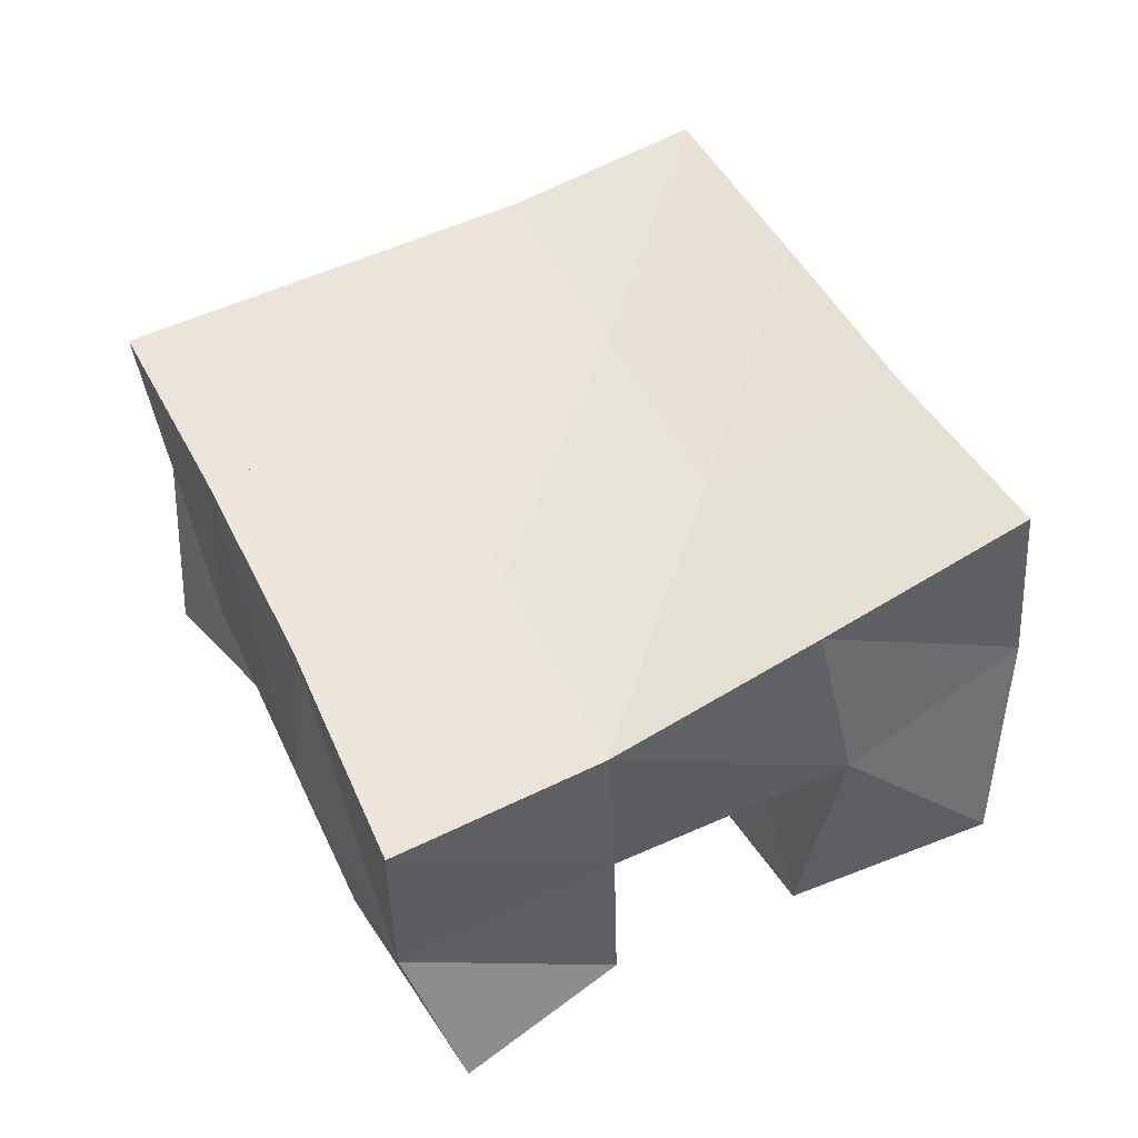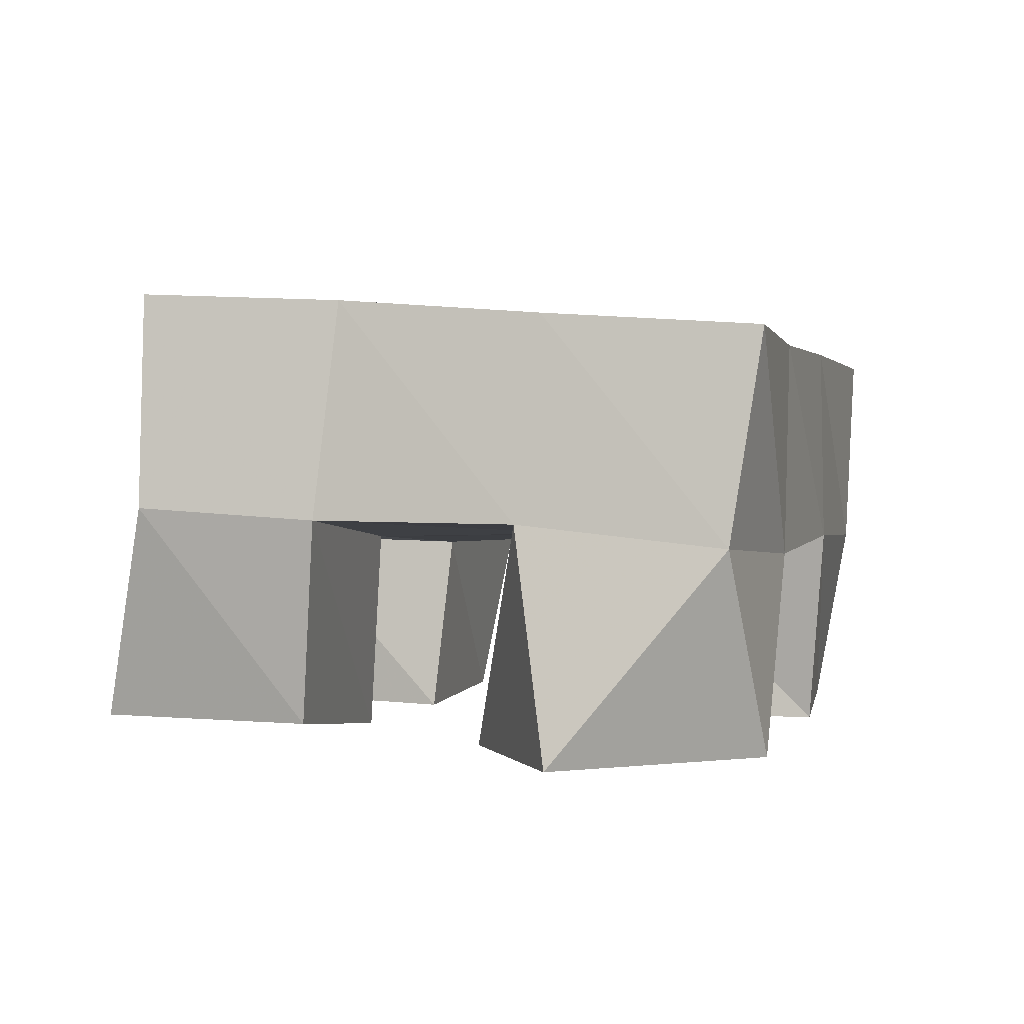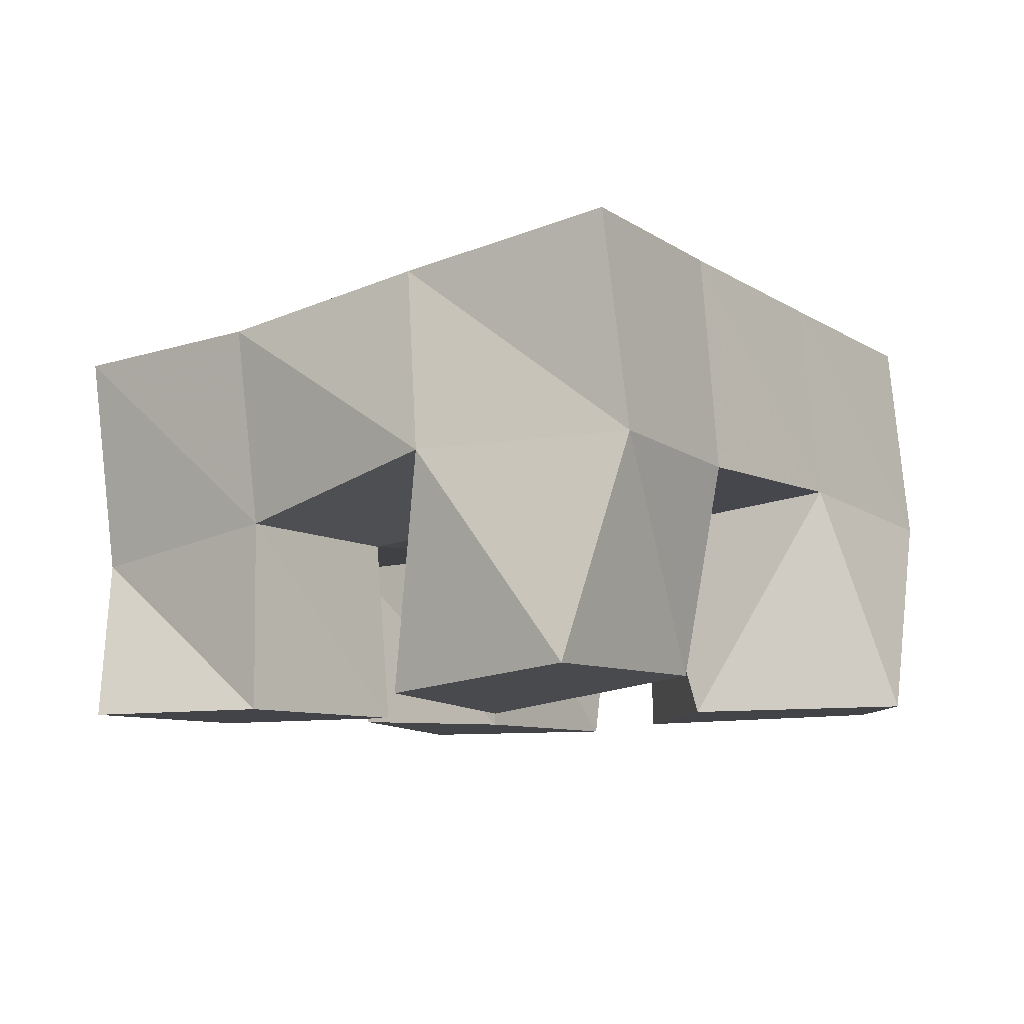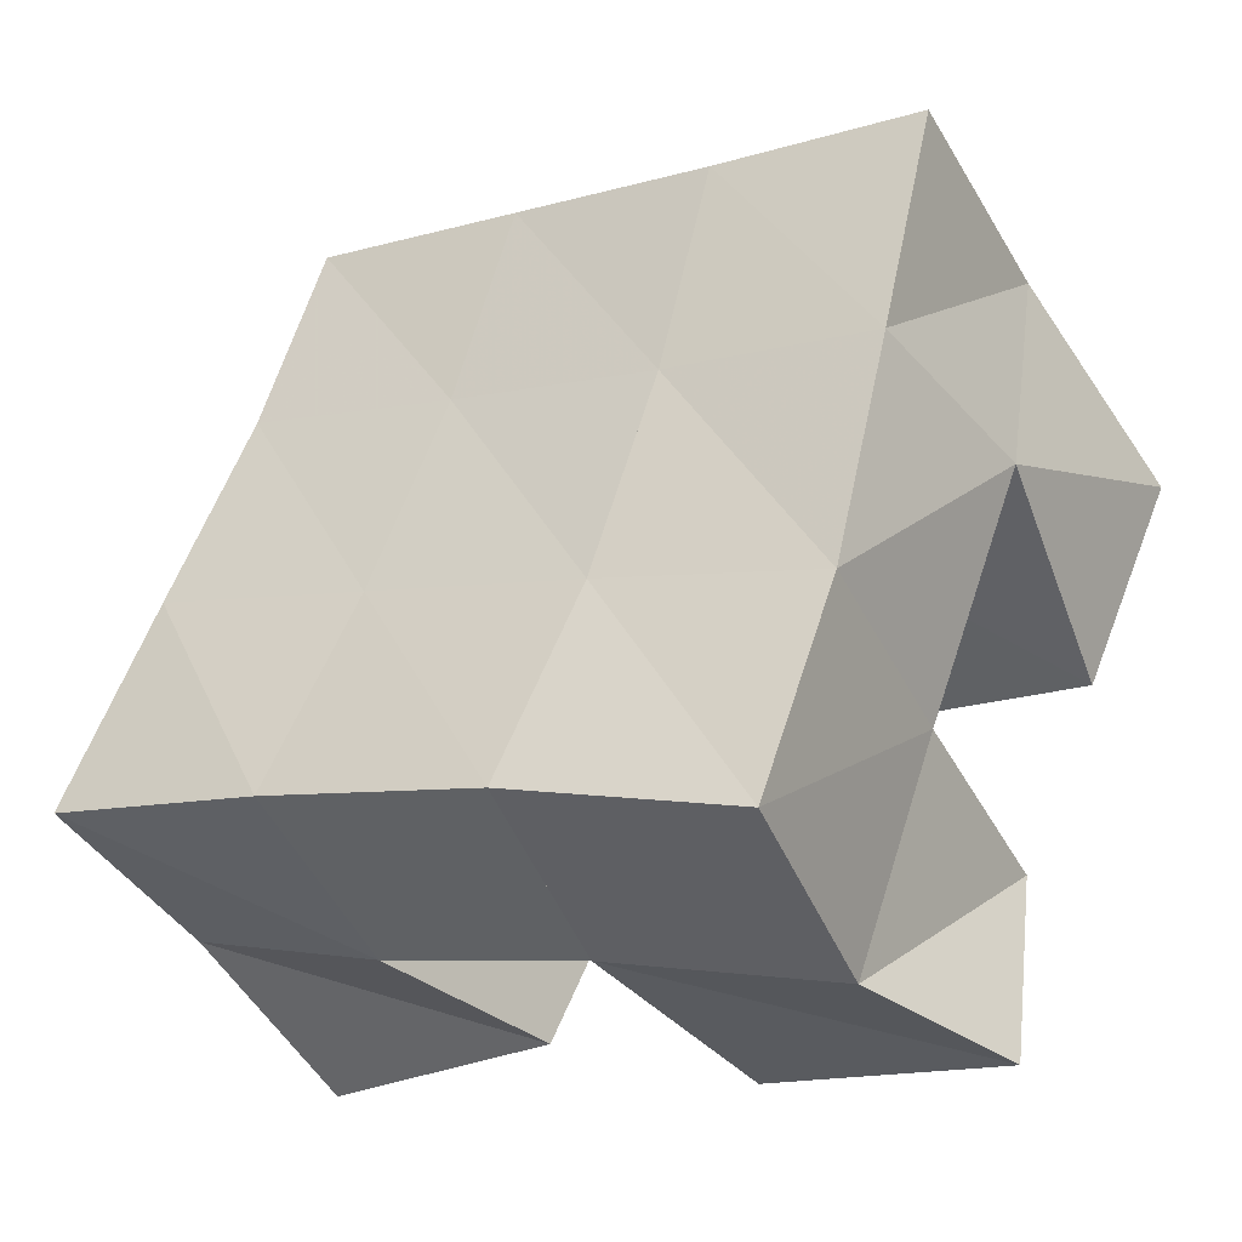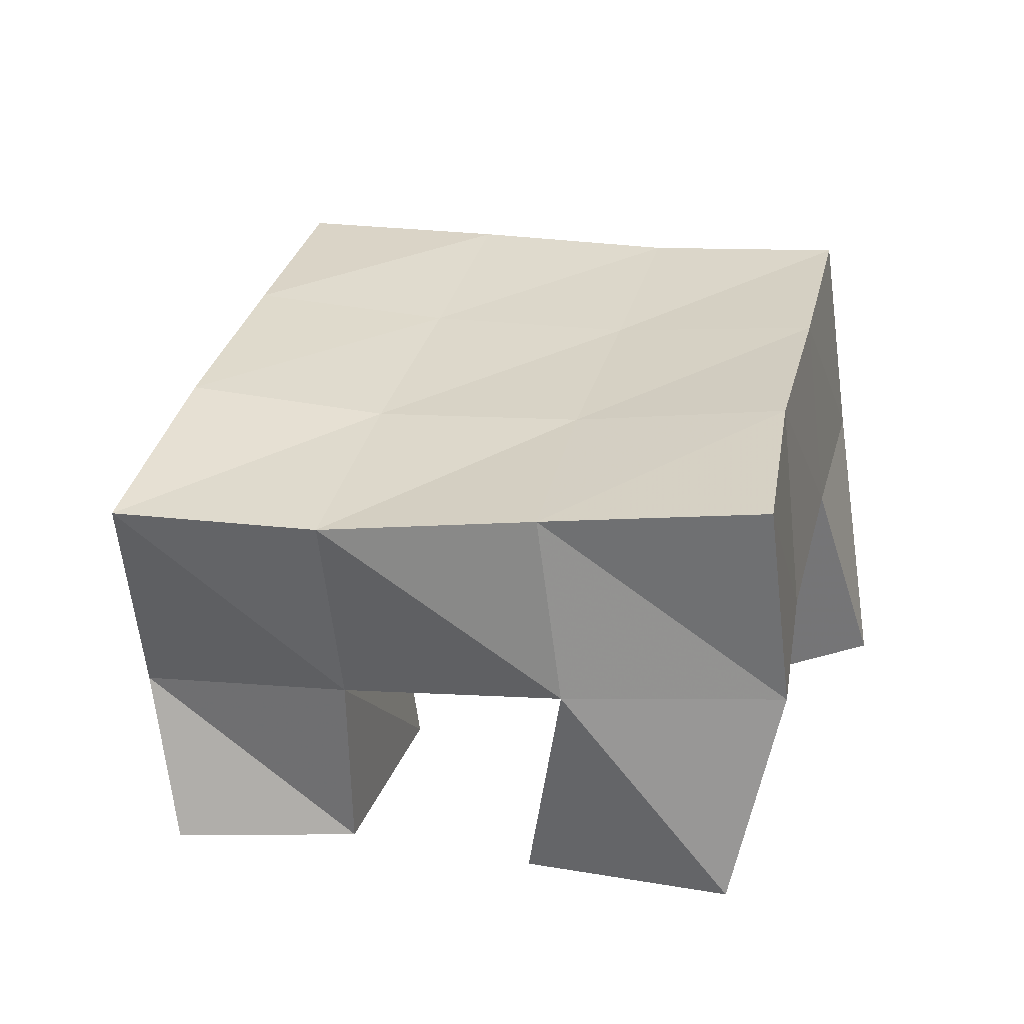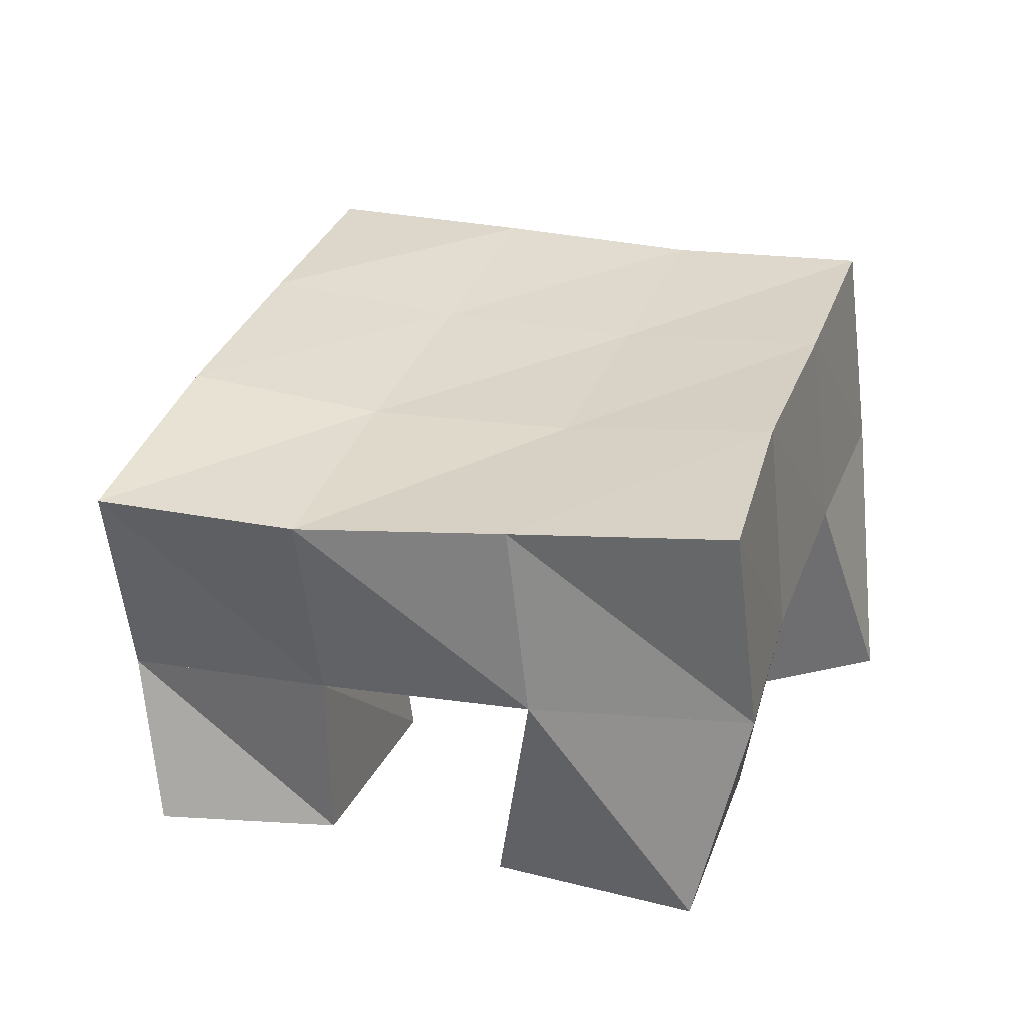
<metadata>
{"format":"obj","ext":"obj","renderer":"f3d","projection":"perspective","resolution":1024,"background":"white","views":[{"elev":51.8,"azim":-137.2,"up":"+Y"},{"elev":2.9,"azim":-4.9,"up":"+Y"},{"elev":-7.8,"azim":-75.2,"up":"+Y"},{"elev":-47.4,"azim":-153.6,"up":"+Z"},{"elev":33.0,"azim":-97.8,"up":"+Y"},{"elev":34.7,"azim":-92.7,"up":"+Y"}]}
</metadata>
<code>
v 0.6424 0.1023 0.1885
v 0.6833 0.1512 0.1893
v 0.6315 0.101 0.1403
v 0.6373 0.1558 0.171
v 0.695 0.1027 0.1744
v 0.7049 0.1471 0.1456
v 0.6768 0.1 0.1201
v 0.6567 0.1509 0.1226
v 0.6248 0.1001 0.06182
v 0.6302 0.1447 0.05676
v 0.5842 0.1007 0.04117
v 0.5851 0.1456 0.04055
v 0.6419 0.1 0.01179
v 0.6523 0.1497 0.007848
v 0.5904 0.1001 -0.002254
v 0.6059 0.1385 -0.006619
v 0.7226 0.1 0.09396
v 0.7251 0.1486 0.09865
v 0.6686 0.1 0.07792
v 0.6773 0.1477 0.07548
v 0.7364 0.1 0.04202
v 0.7424 0.1458 0.05067
v 0.6859 0.1018 0.03613
v 0.6989 0.1471 0.02807
v 0.5895 0.1073 0.145
v 0.5919 0.156 0.153
v 0.5427 0.1076 0.1269
v 0.551 0.1585 0.1403
v 0.6067 0.1 0.09494
v 0.6092 0.1494 0.1058
v 0.5651 0.1029 0.08262
v 0.5593 0.1576 0.08907
v 0.6921 0.2008 0.1837
v 0.6438 0.2039 0.1658
v 0.7072 0.1972 0.139
v 0.6602 0.1977 0.1198
v 0.7251 0.1957 0.09373
v 0.6782 0.195 0.07469
v 0.7452 0.1927 0.0471
v 0.6975 0.1951 0.02914
v 0.5982 0.2073 0.1481
v 0.6137 0.1995 0.1009
v 0.6308 0.1949 0.05486
v 0.649 0.1956 0.009779
v 0.5522 0.2091 0.1342
v 0.5677 0.2014 0.08434
v 0.5837 0.1931 0.0358
v 0.6014 0.1904 -0.01071
f 1 2 4
f 3 1 4
f 2 6 8
f 4 2 8
f 6 5 7
f 8 6 7
f 5 1 3
f 7 5 3
f 8 7 3
f 4 8 3
f 2 1 5
f 6 2 5
f 9 10 12
f 11 9 12
f 10 14 16
f 12 10 16
f 14 13 15
f 16 14 15
f 13 9 11
f 15 13 11
f 16 15 11
f 12 16 11
f 10 9 13
f 14 10 13
f 17 18 20
f 19 17 20
f 18 22 24
f 20 18 24
f 22 21 23
f 24 22 23
f 21 17 19
f 23 21 19
f 24 23 19
f 20 24 19
f 18 17 21
f 22 18 21
f 25 26 28
f 27 25 28
f 26 30 32
f 28 26 32
f 30 29 31
f 32 30 31
f 29 25 27
f 31 29 27
f 32 31 27
f 28 32 27
f 26 25 29
f 30 26 29
f 2 33 34
f 4 2 34
f 33 35 36
f 34 33 36
f 35 6 8
f 36 35 8
f 6 2 4
f 8 6 4
f 36 8 4
f 34 36 4
f 33 2 6
f 35 33 6
f 6 35 36
f 8 6 36
f 35 37 38
f 36 35 38
f 37 18 20
f 38 37 20
f 18 6 8
f 20 18 8
f 38 20 8
f 36 38 8
f 35 6 18
f 37 35 18
f 18 37 38
f 20 18 38
f 37 39 40
f 38 37 40
f 39 22 24
f 40 39 24
f 22 18 20
f 24 22 20
f 40 24 20
f 38 40 20
f 37 18 22
f 39 37 22
f 4 34 41
f 26 4 41
f 34 36 42
f 41 34 42
f 36 8 30
f 42 36 30
f 8 4 26
f 30 8 26
f 42 30 26
f 41 42 26
f 34 4 8
f 36 34 8
f 8 36 42
f 30 8 42
f 36 38 43
f 42 36 43
f 38 20 10
f 43 38 10
f 20 8 30
f 10 20 30
f 43 10 30
f 42 43 30
f 36 8 20
f 38 36 20
f 20 38 43
f 10 20 43
f 38 40 44
f 43 38 44
f 40 24 14
f 44 40 14
f 24 20 10
f 14 24 10
f 44 14 10
f 43 44 10
f 38 20 24
f 40 38 24
f 26 41 45
f 28 26 45
f 41 42 46
f 45 41 46
f 42 30 32
f 46 42 32
f 30 26 28
f 32 30 28
f 46 32 28
f 45 46 28
f 41 26 30
f 42 41 30
f 30 42 46
f 32 30 46
f 42 43 47
f 46 42 47
f 43 10 12
f 47 43 12
f 10 30 32
f 12 10 32
f 47 12 32
f 46 47 32
f 42 30 10
f 43 42 10
f 10 43 47
f 12 10 47
f 43 44 48
f 47 43 48
f 44 14 16
f 48 44 16
f 14 10 12
f 16 14 12
f 48 16 12
f 47 48 12
f 43 10 14
f 44 43 14

</code>
